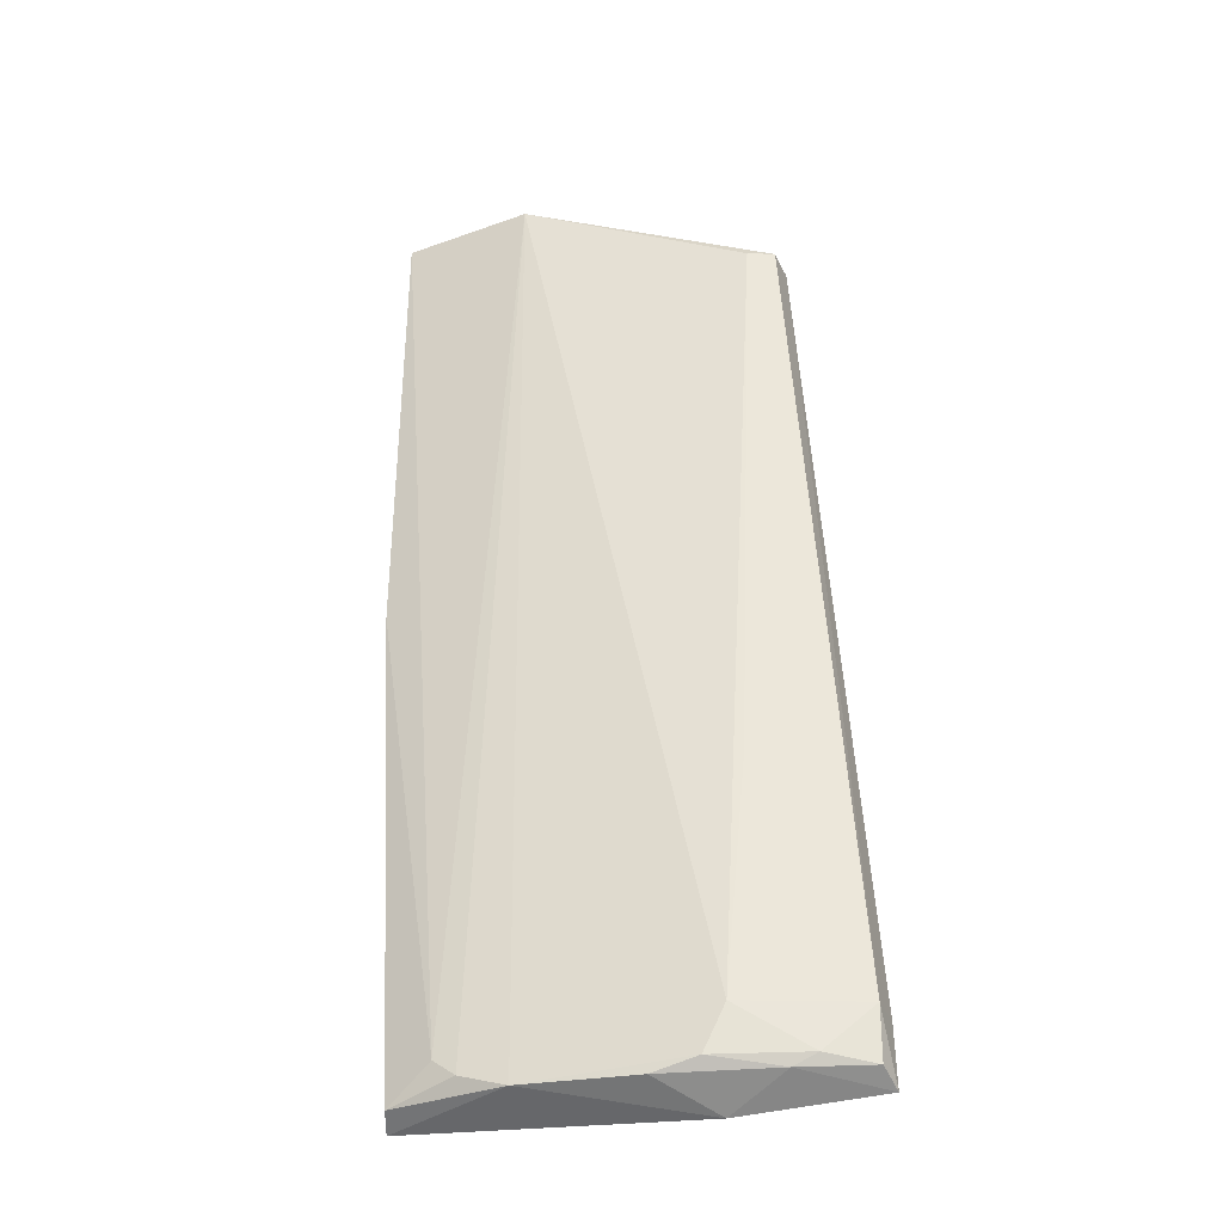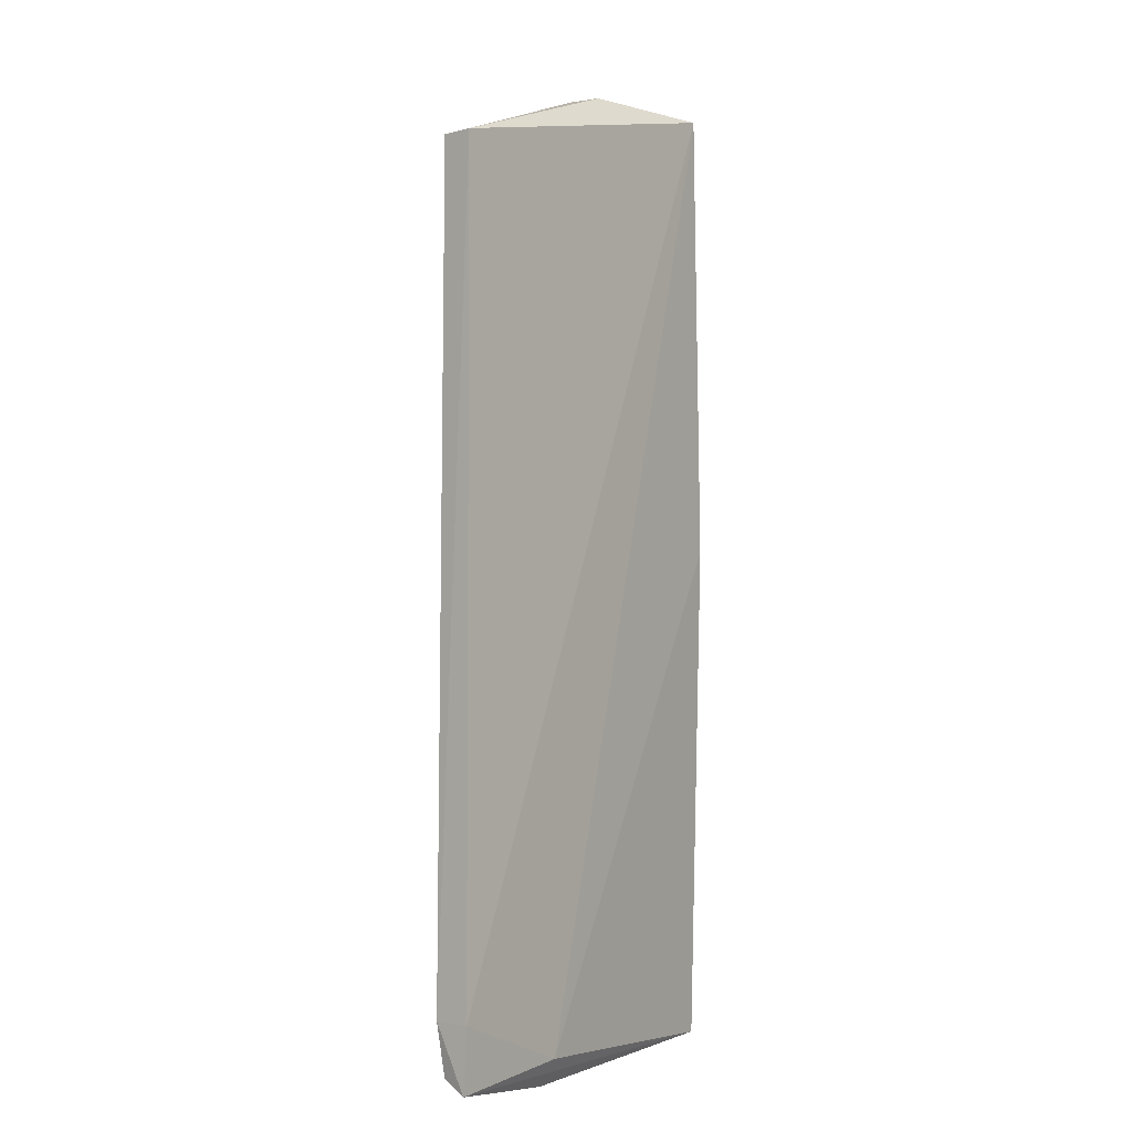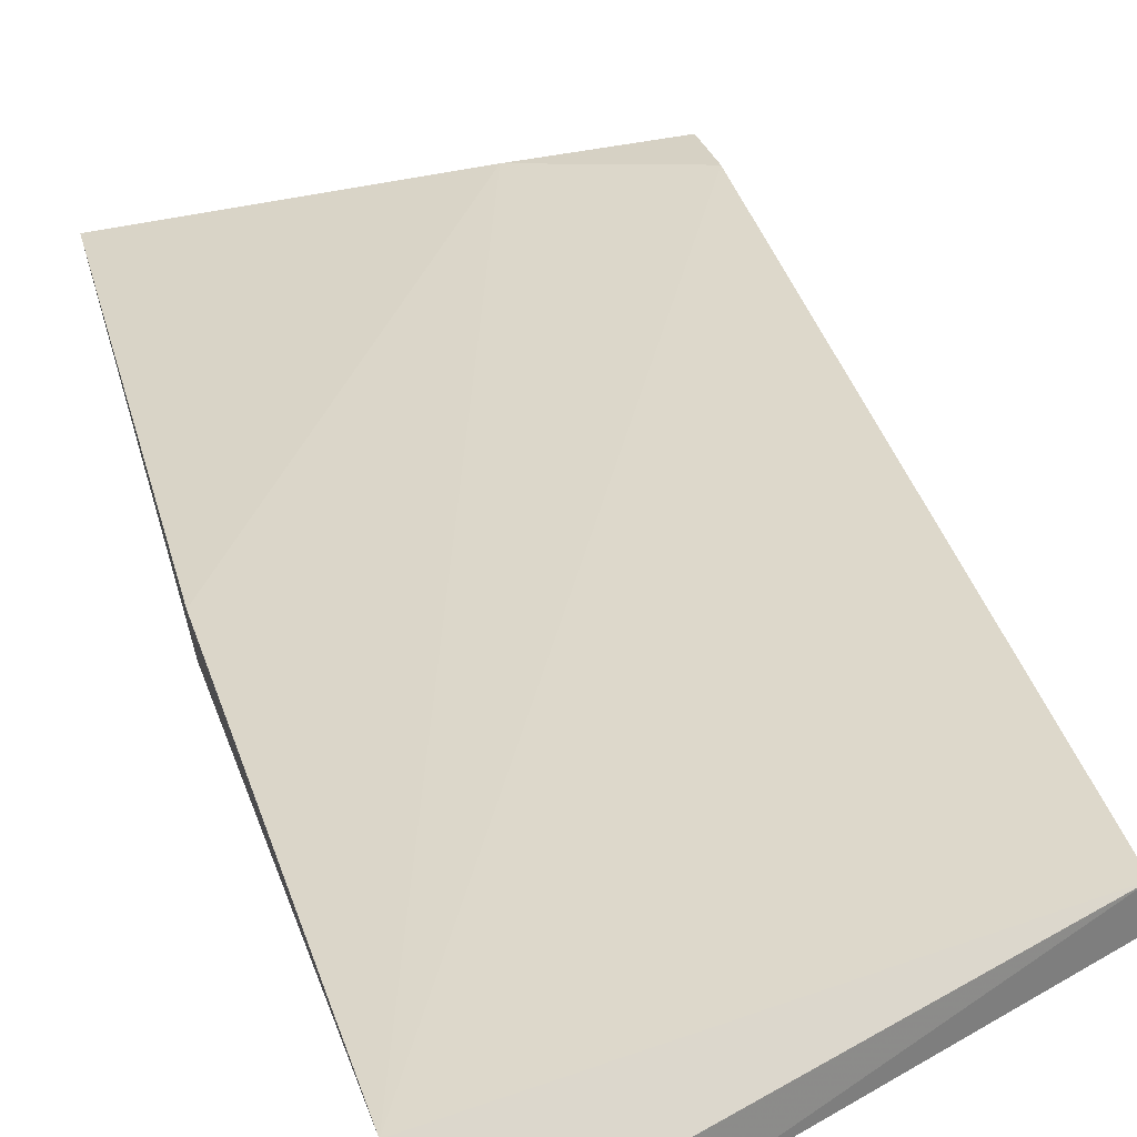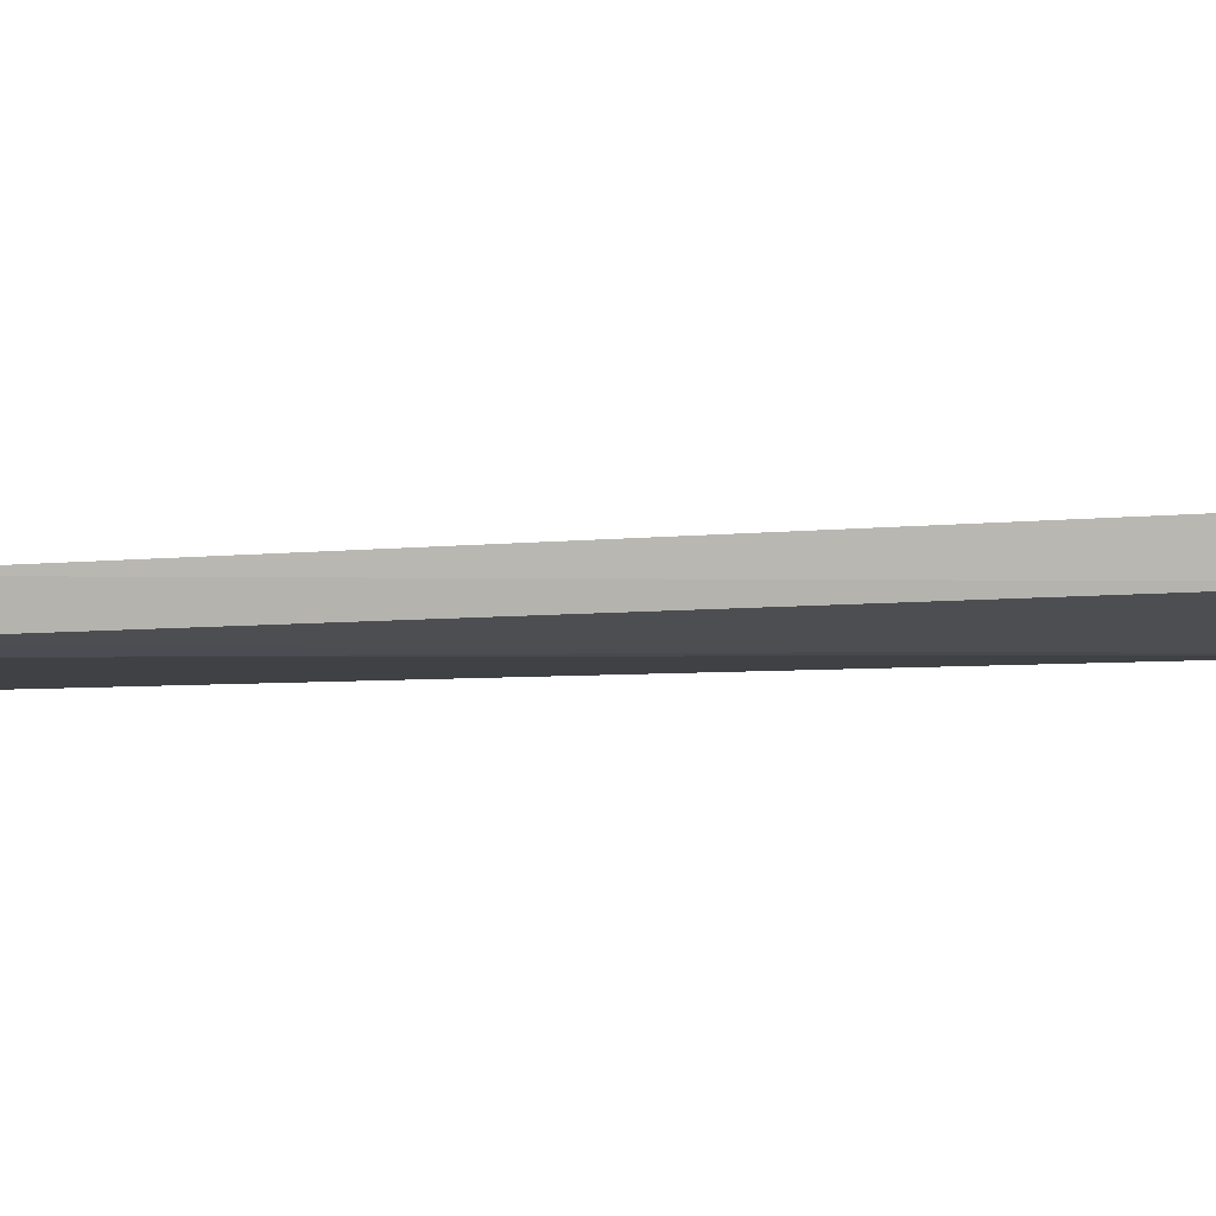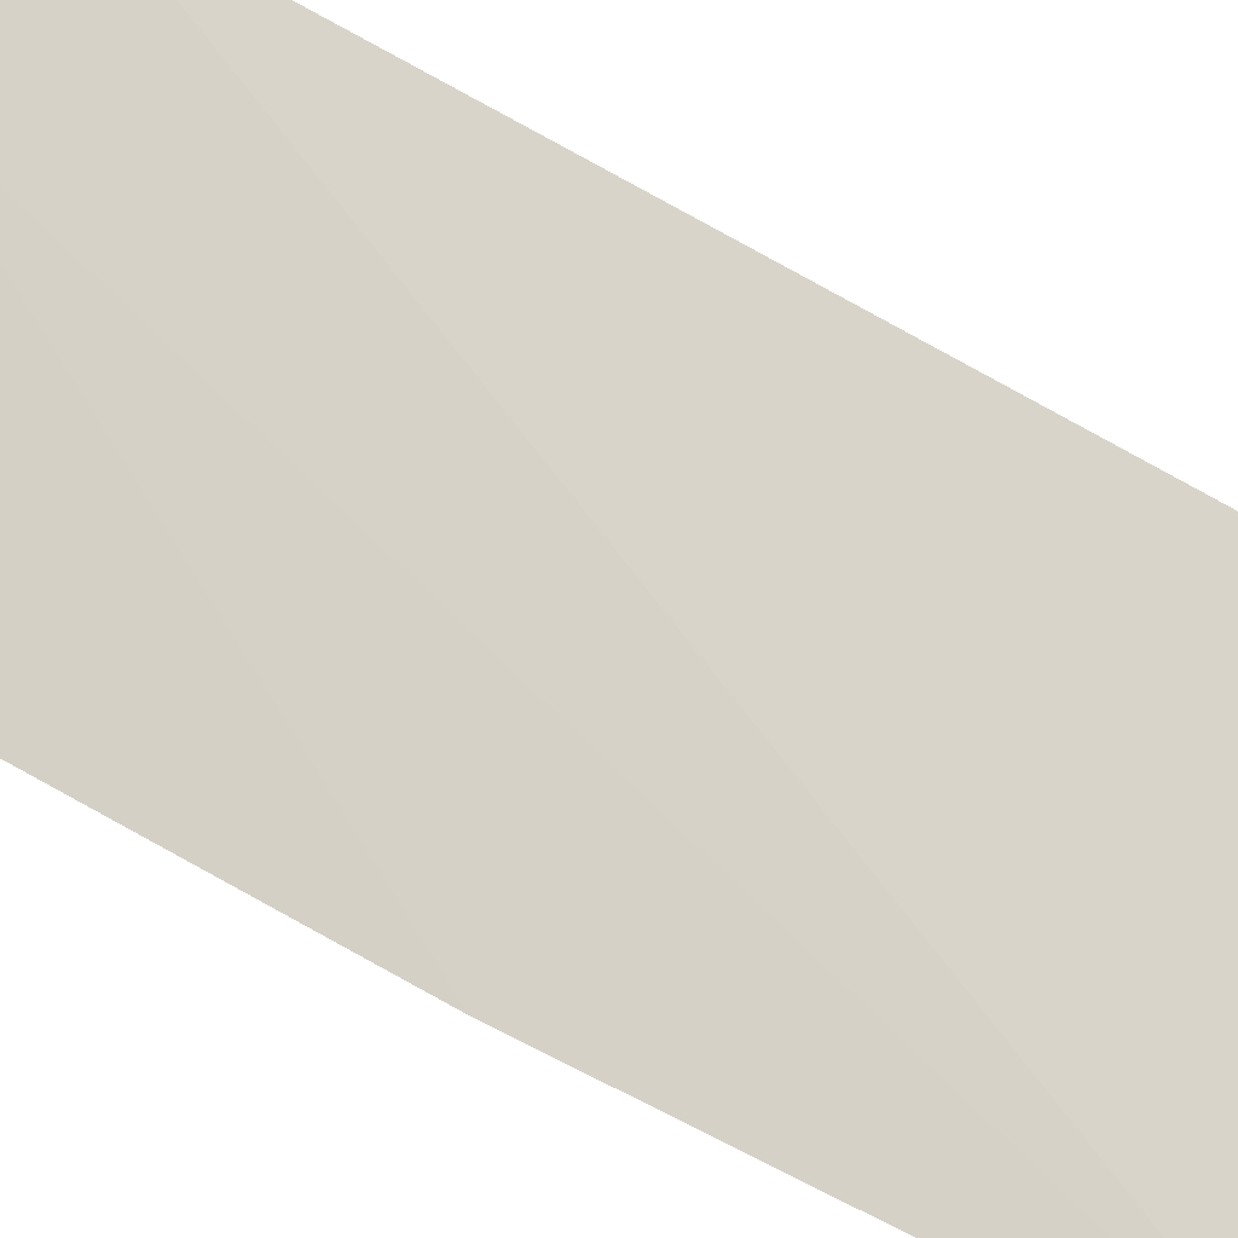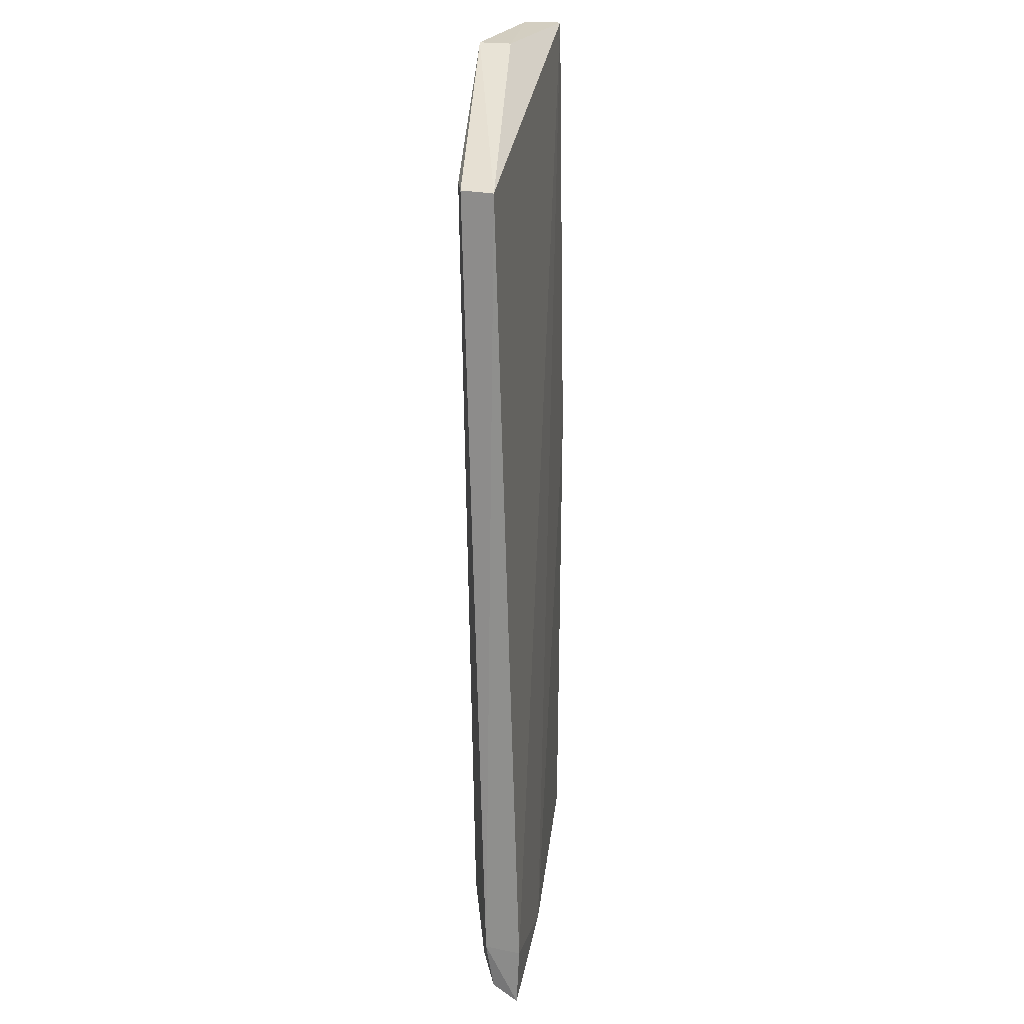
<metadata>
{"format":"obj","ext":"obj","renderer":"f3d","projection":"perspective","resolution":1024,"background":"white","views":[{"elev":-36.4,"azim":14.8,"up":"+Z"},{"elev":-3.2,"azim":125.1,"up":"+Z"},{"elev":29.0,"azim":-15.6,"up":"+Y"},{"elev":-0.1,"azim":93.9,"up":"+Y"},{"elev":75.5,"azim":-63.9,"up":"+Y"},{"elev":23.3,"azim":100.4,"up":"+Z"}]}
</metadata>
<code>
v -0.0151 -0.03813 0.06842
v 0.001181 -0.03816 0.06252
v 0.00423 -0.03399 0.01045
v -0.02238 -0.03564 0.006499
v -0.01485 -0.03859 0.007158
v -0.02405 -0.03625 0.06845
v -0.01497 -0.04017 0.06846
v -0.003472 -0.03855 0.01049
v 0.004299 -0.03415 0.006505
v -0.004582 -0.03416 0.007381
v 0.001495 -0.03608 0.0625
v -0.02339 -0.03857 0.06855
v -0.0005266 -0.03866 0.06255
v -0.004382 -0.03514 0.005662
v -0.004853 -0.03846 0.007722
v 0.00396 -0.03634 0.01051
v -0.02389 -0.03573 0.03871
v -0.02195 -0.03729 0.007165
v -0.002062 -0.03845 0.02536
v -0.0005967 -0.03711 0.007123
v -0.02362 -0.03782 0.03872
v 0.003838 -0.03586 0.007298
v 0.0009078 -0.0371 0.007807
v -0.007669 -0.03842 0.007003
v -0.01911 -0.03844 0.009127
v -0.01772 -0.03857 0.008059
f 8 7 5
f 10 6 3
f 10 9 4
f 10 3 9
f 11 6 1
f 11 3 6
f 11 7 2
f 11 1 7
f 12 7 1
f 12 1 6
f 13 2 7
f 13 7 8
f 14 5 4
f 14 4 9
f 15 8 5
f 16 9 3
f 16 11 2
f 16 3 11
f 17 10 4
f 17 6 10
f 18 4 5
f 19 13 8
f 19 2 13
f 19 16 2
f 19 8 16
f 20 14 9
f 21 12 6
f 21 6 17
f 21 17 4
f 21 4 18
f 22 20 9
f 22 9 16
f 23 8 15
f 23 15 20
f 23 20 22
f 23 22 16
f 23 16 8
f 24 20 15
f 24 15 5
f 24 5 14
f 24 14 20
f 25 7 12
f 25 12 21
f 25 21 18
f 26 5 7
f 26 7 25
f 26 25 18
f 26 18 5

</code>
